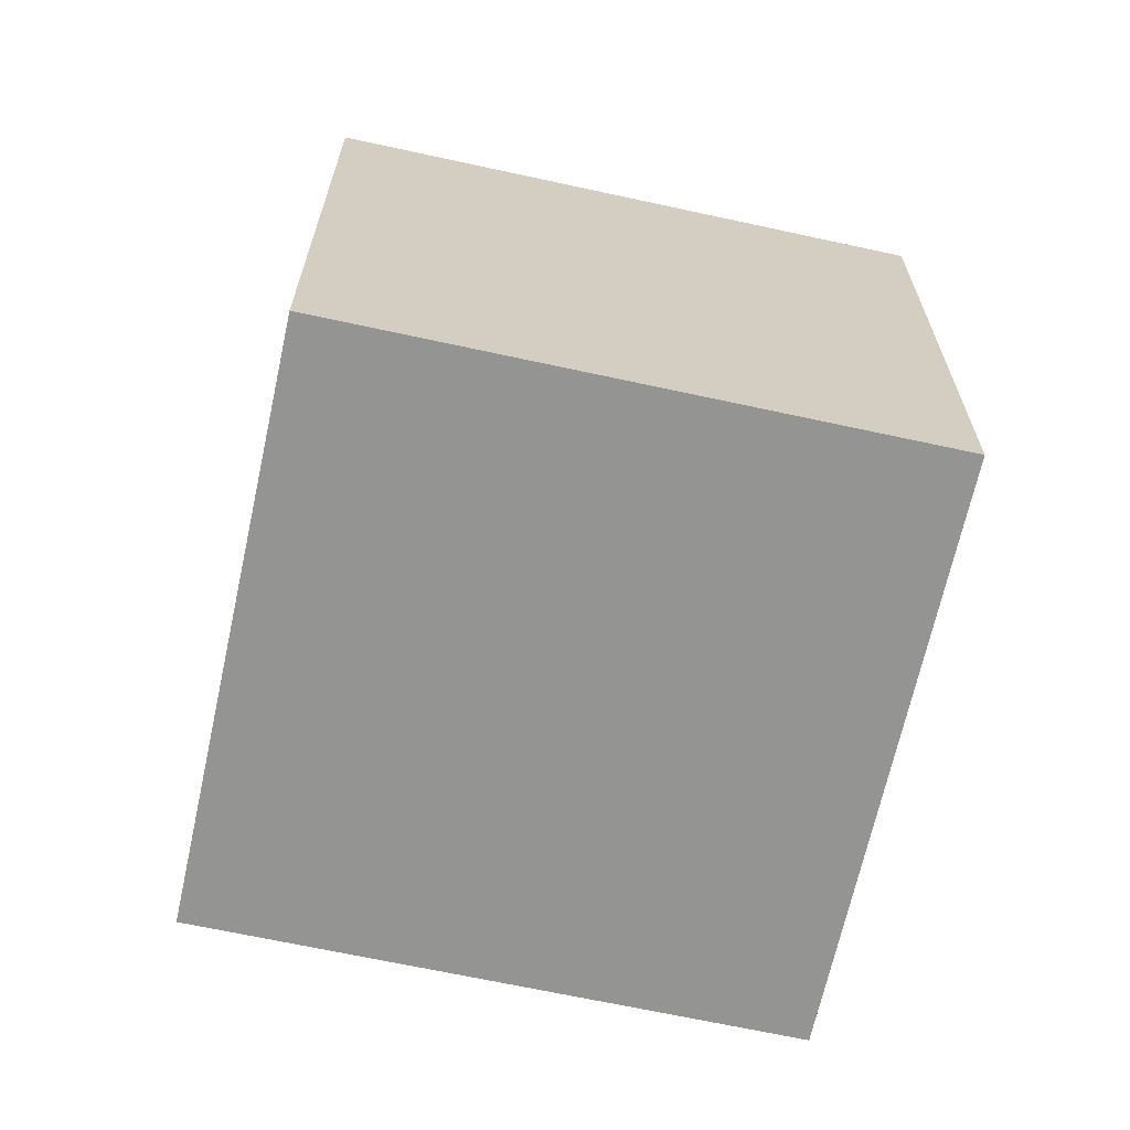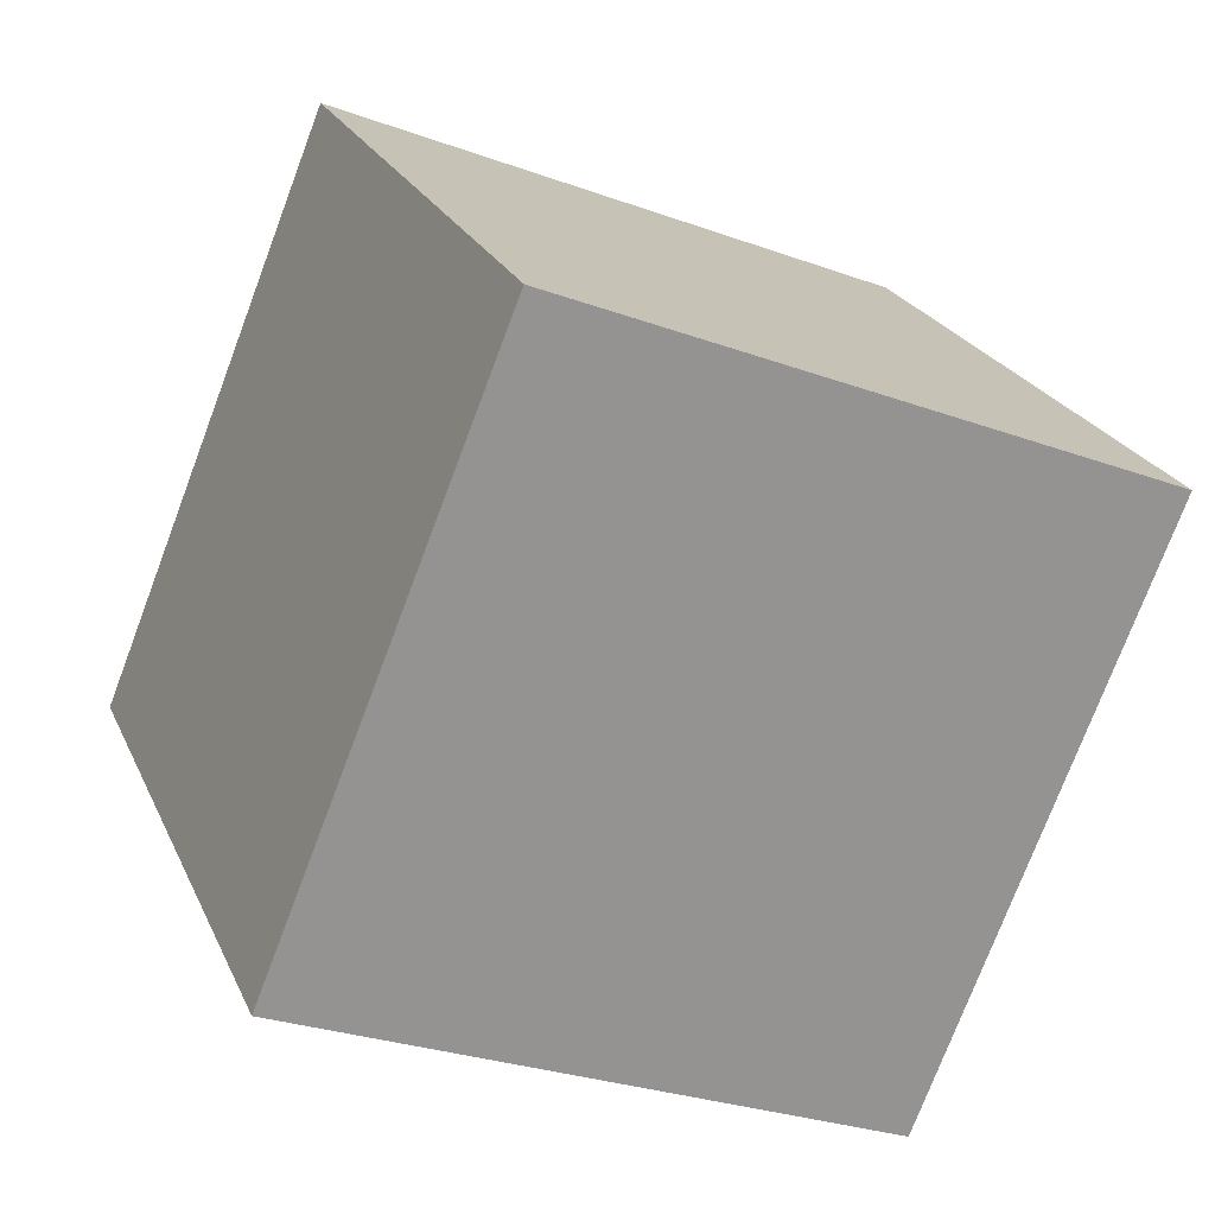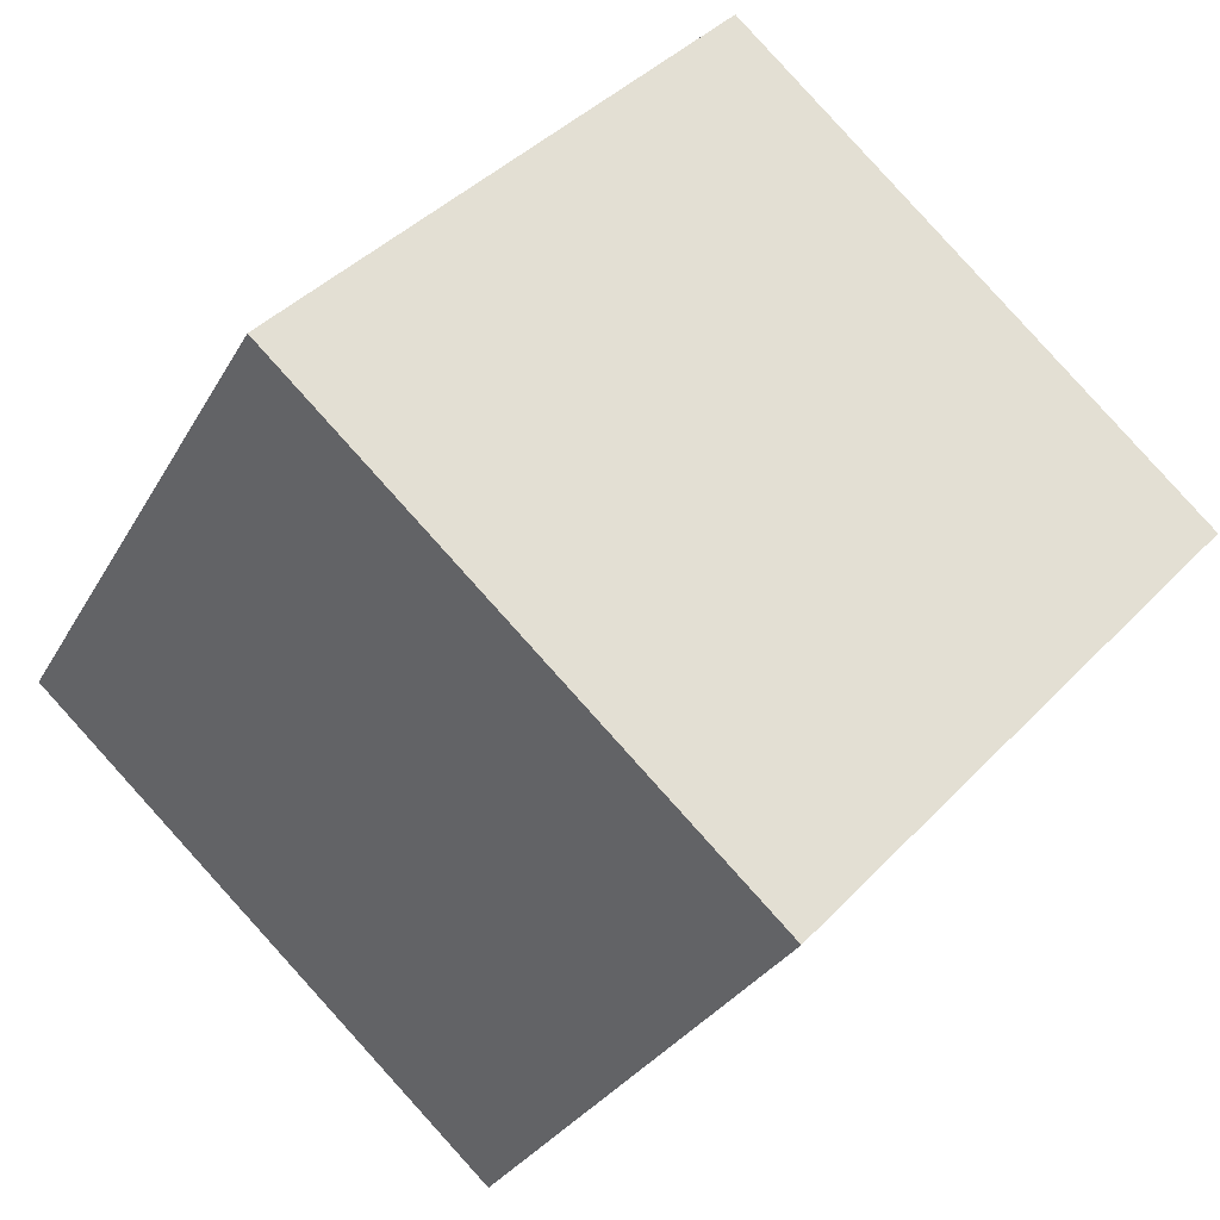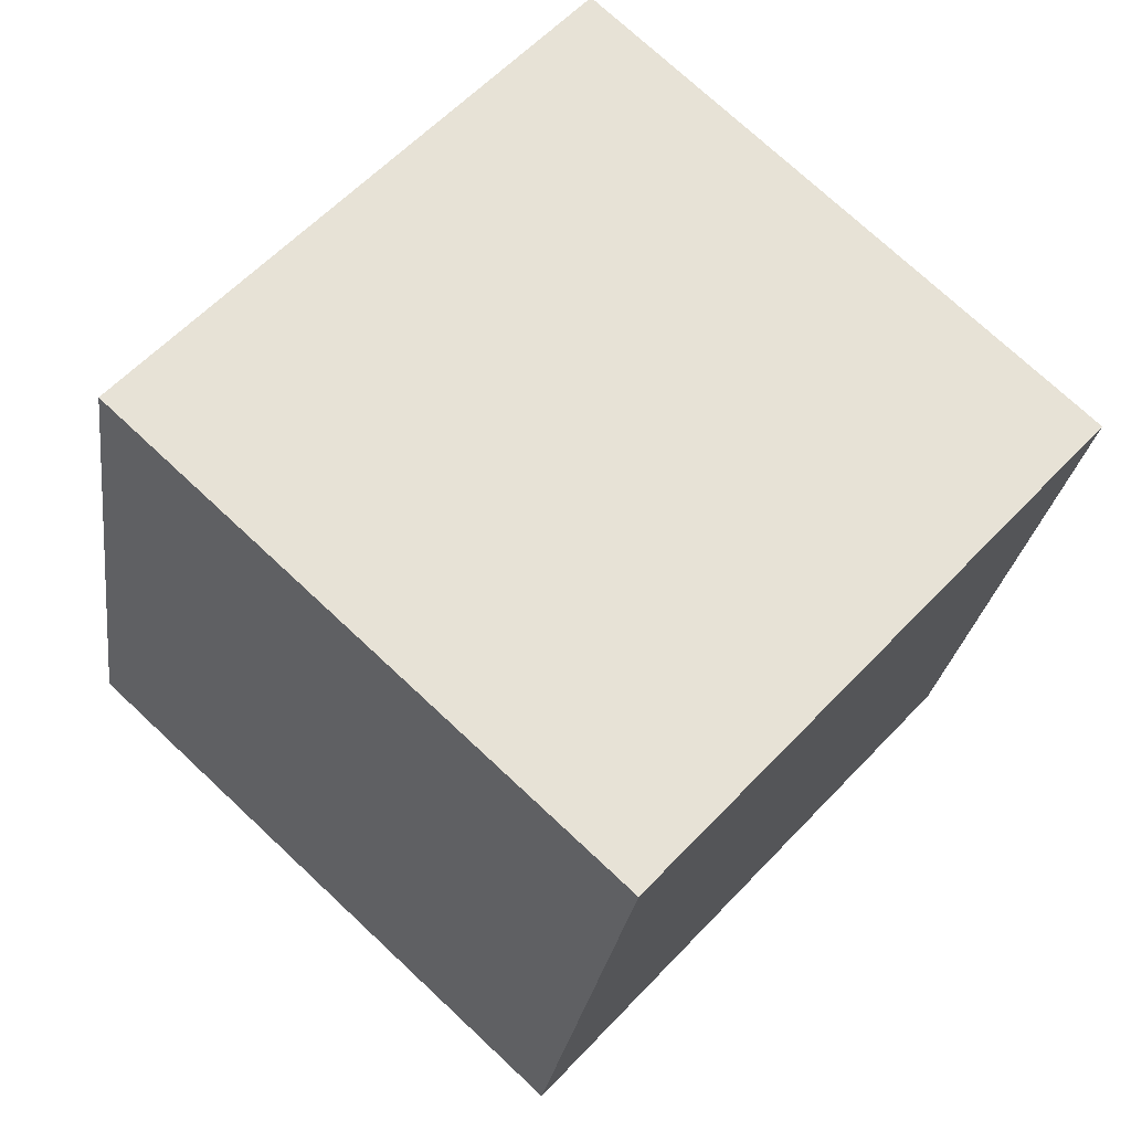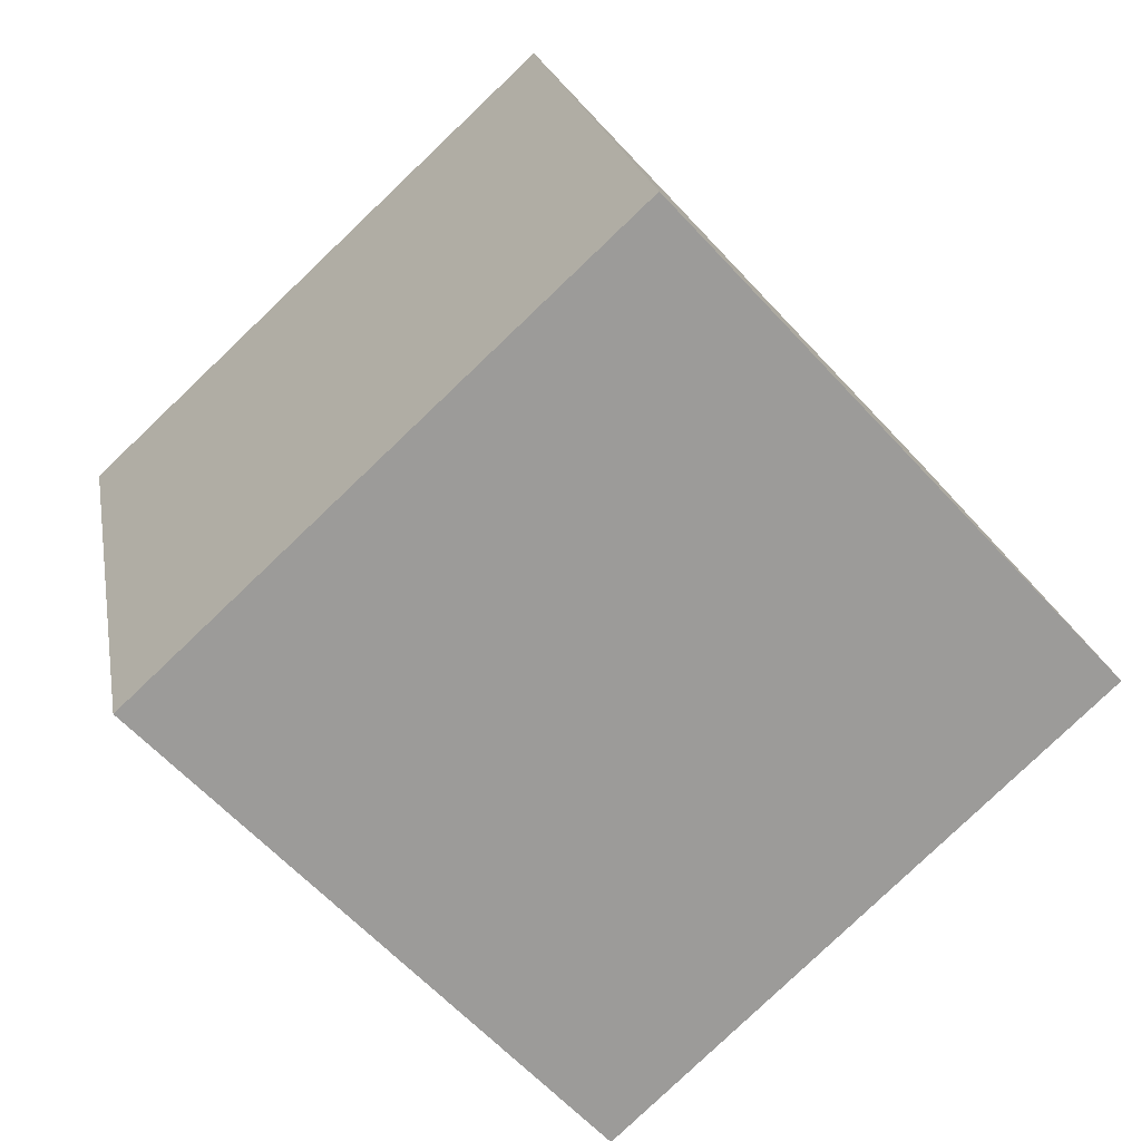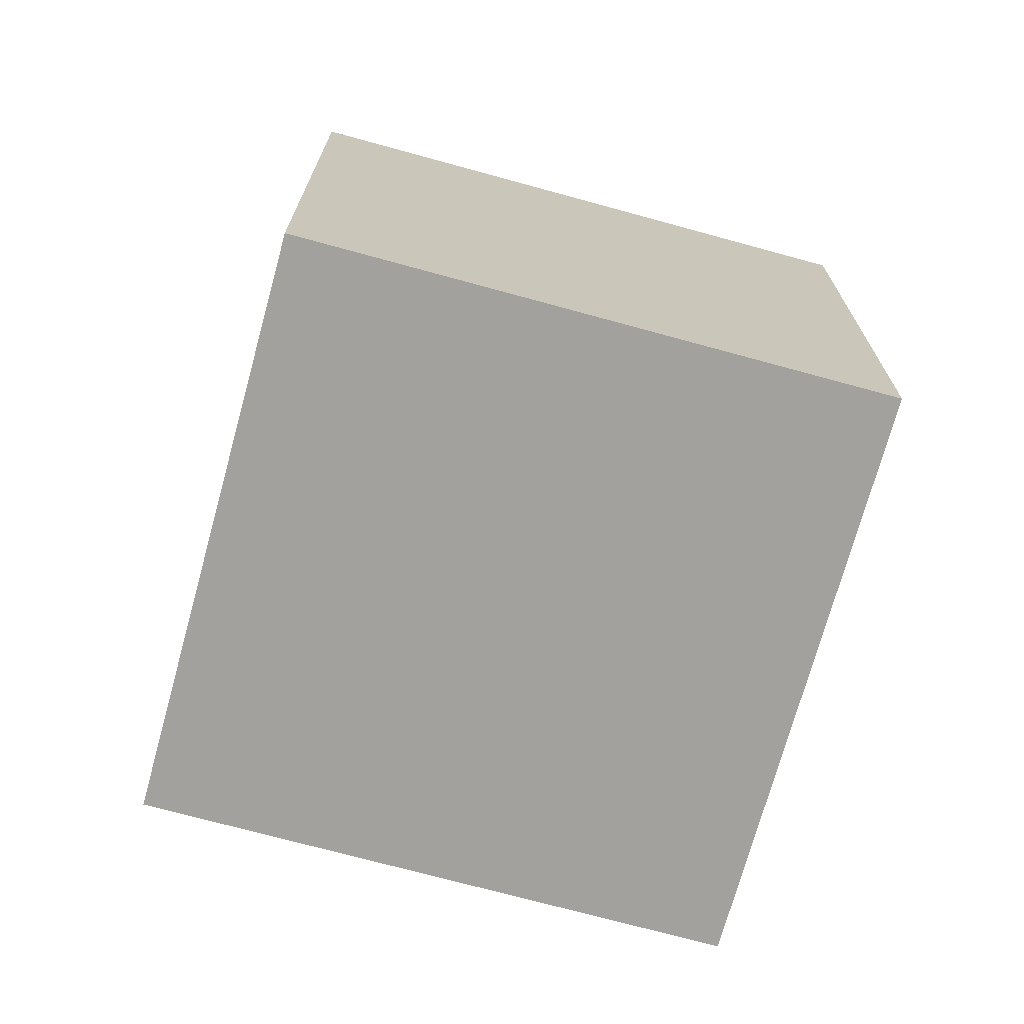
<metadata>
{"format":"obj","ext":"obj","renderer":"f3d","projection":"perspective","resolution":1024,"background":"white","views":[{"elev":-67.0,"azim":-149.6,"up":"+Y"},{"elev":-28.4,"azim":-118.7,"up":"+Z"},{"elev":-29.1,"azim":-24.0,"up":"+Z"},{"elev":-25.5,"azim":-7.6,"up":"+Z"},{"elev":20.7,"azim":170.0,"up":"+Z"},{"elev":-72.0,"azim":-152.6,"up":"+Y"}]}
</metadata>
<code>
o Cube
v -0.2066 1 0.472
v -0.2066 0 0.472
v 0.528 1 -0.2066
v 0.528 0 -0.2066
v 0.472 1 1.207
v 0.472 0 1.207
v 1.207 1 0.528
v 1.207 0 0.528
f 1 5 7 3
f 4 3 7 8
f 8 7 5 6
f 6 2 4 8
f 2 1 3 4
f 6 5 1 2

</code>
